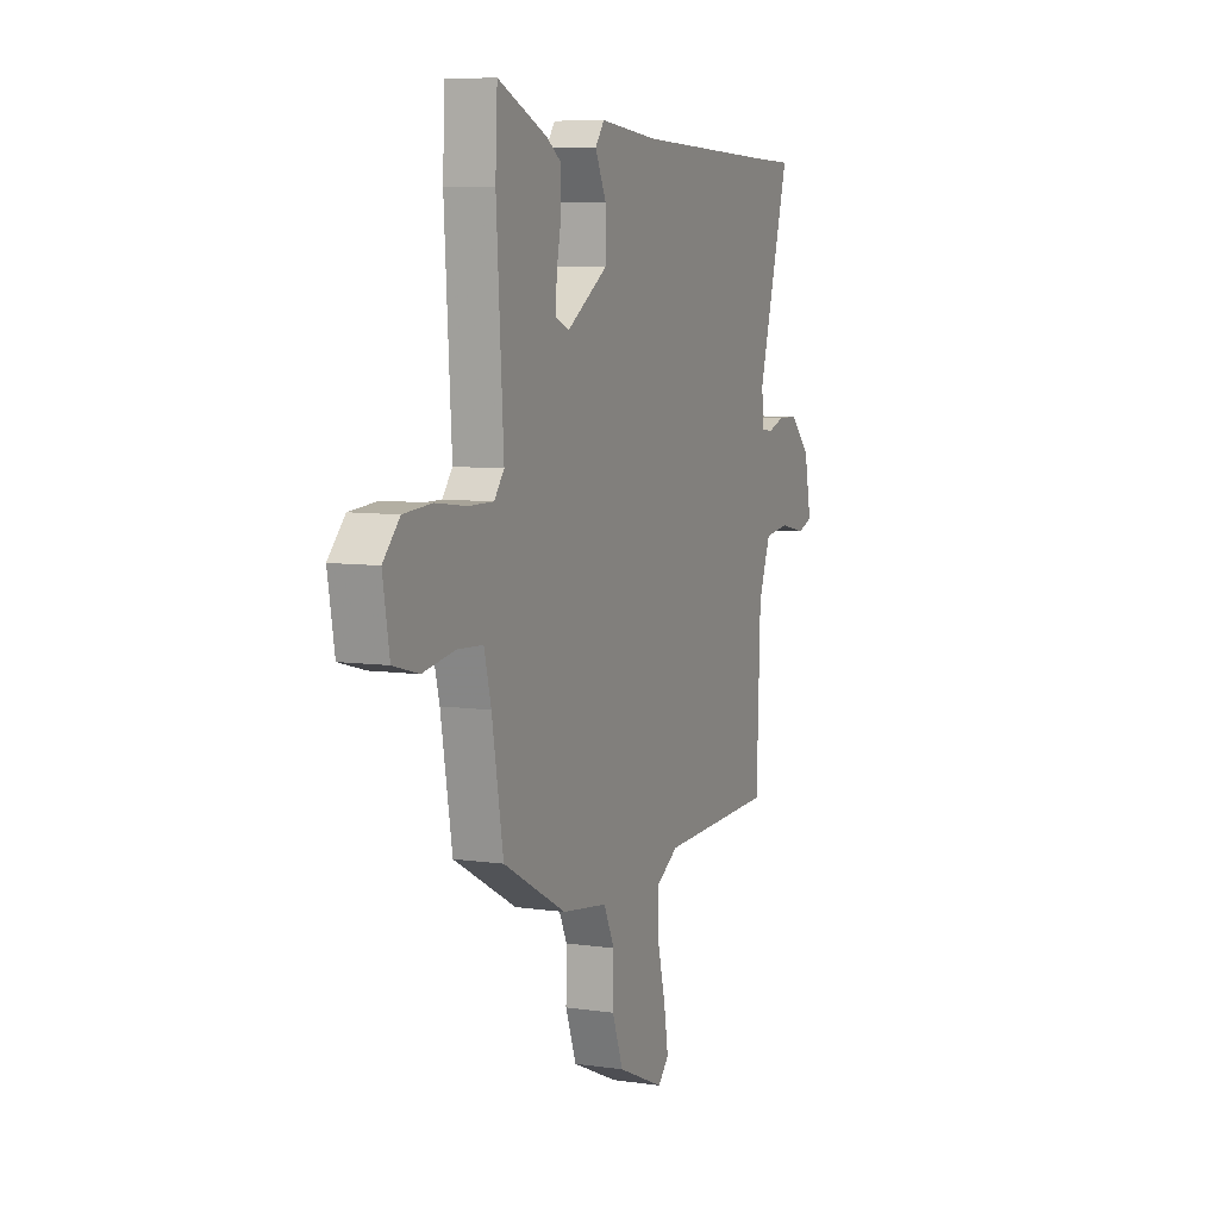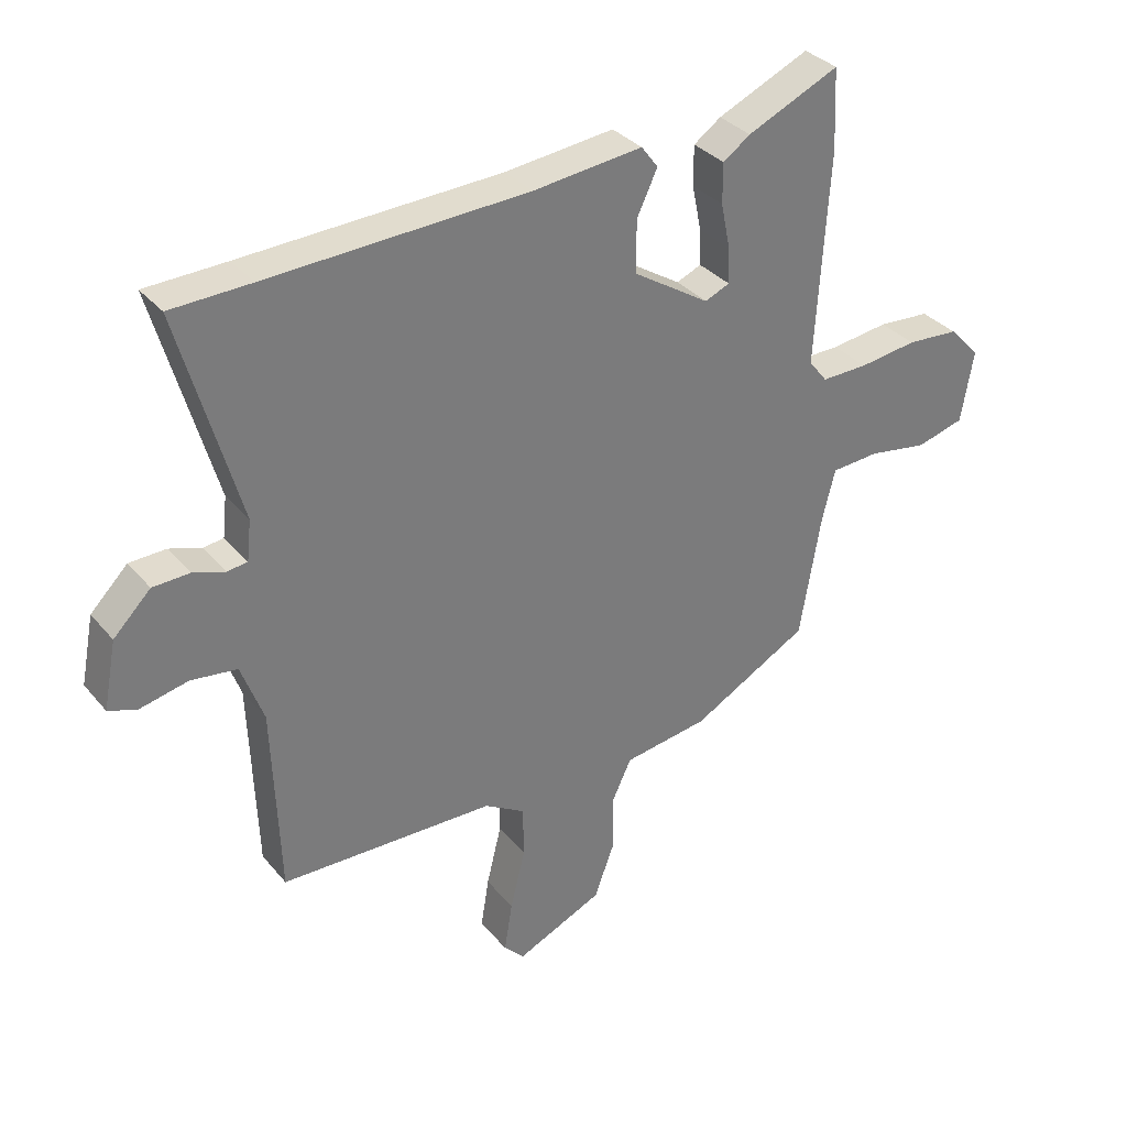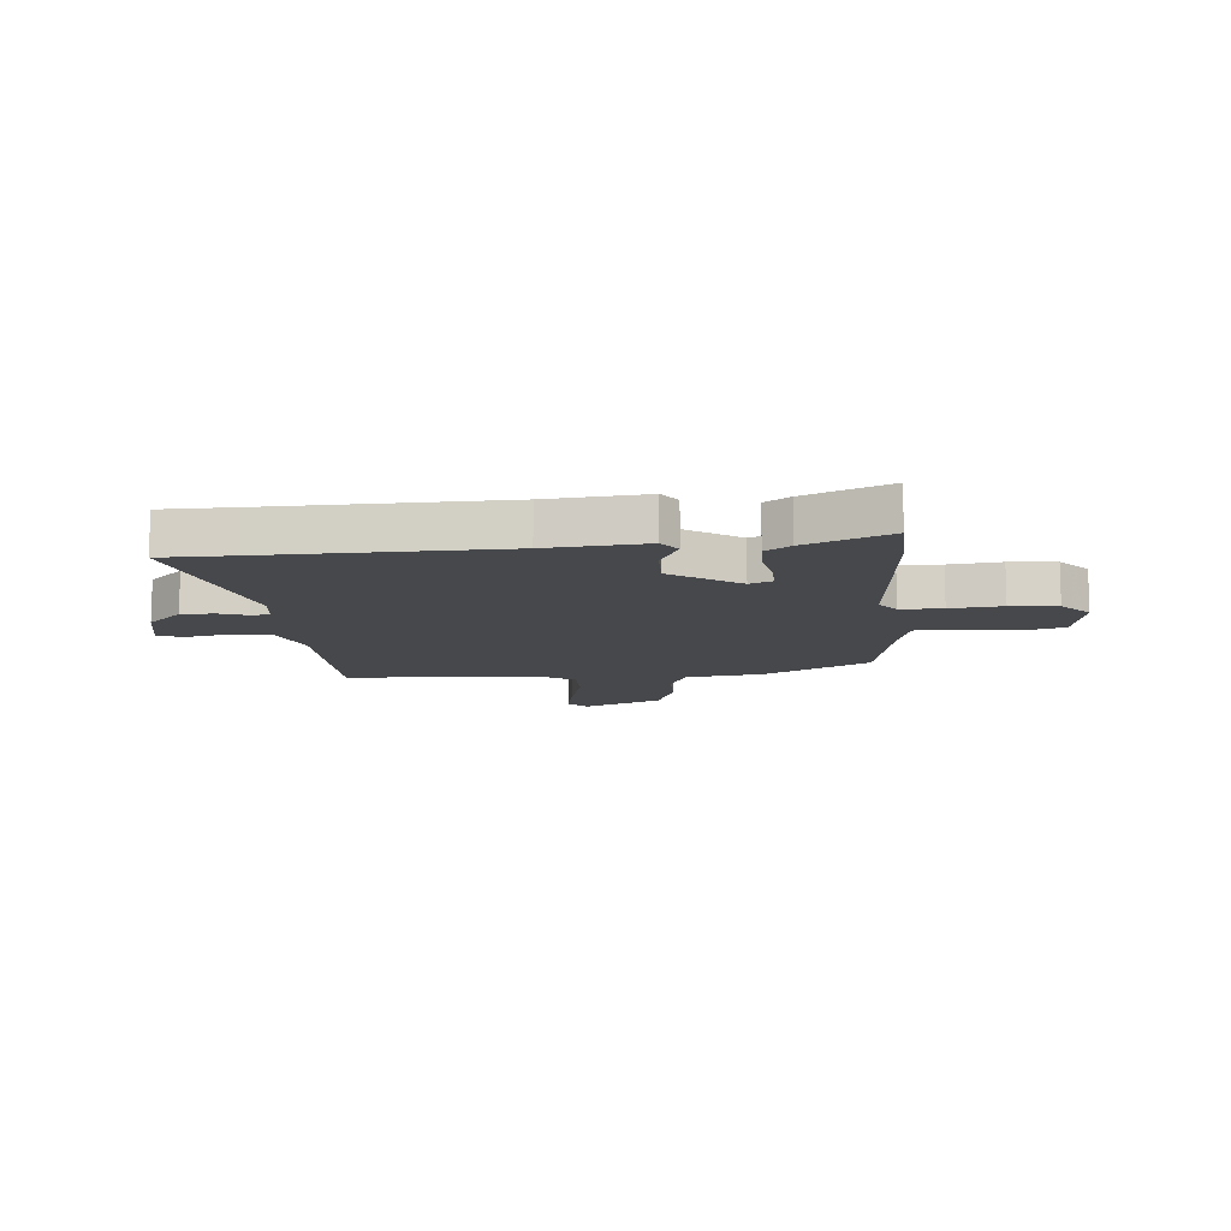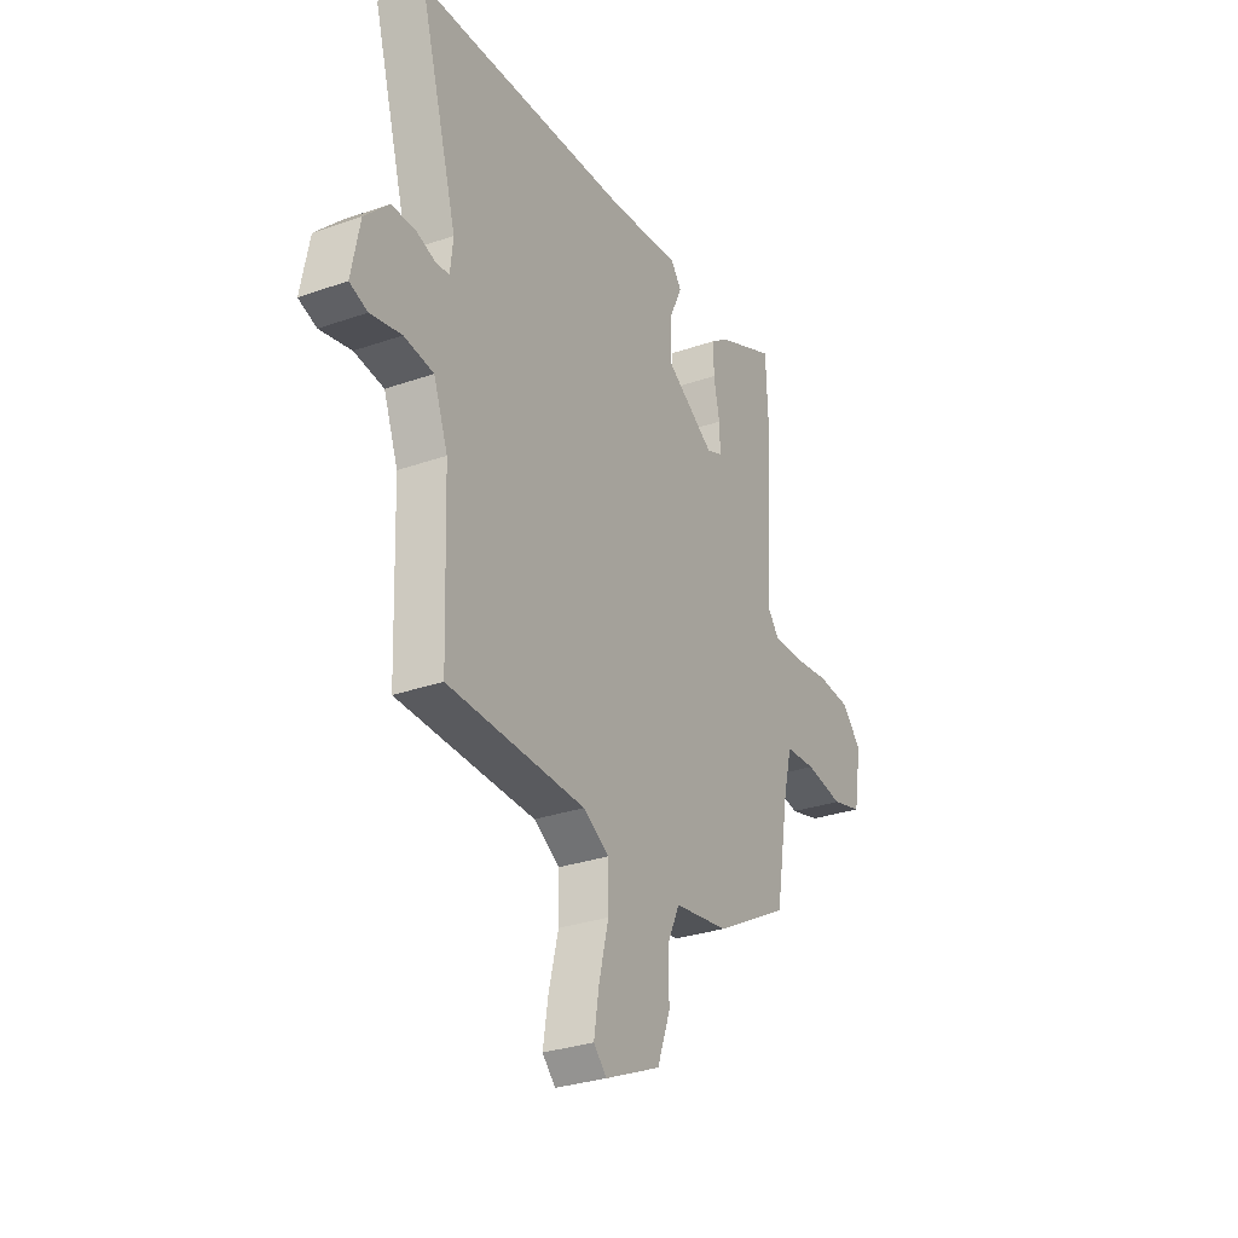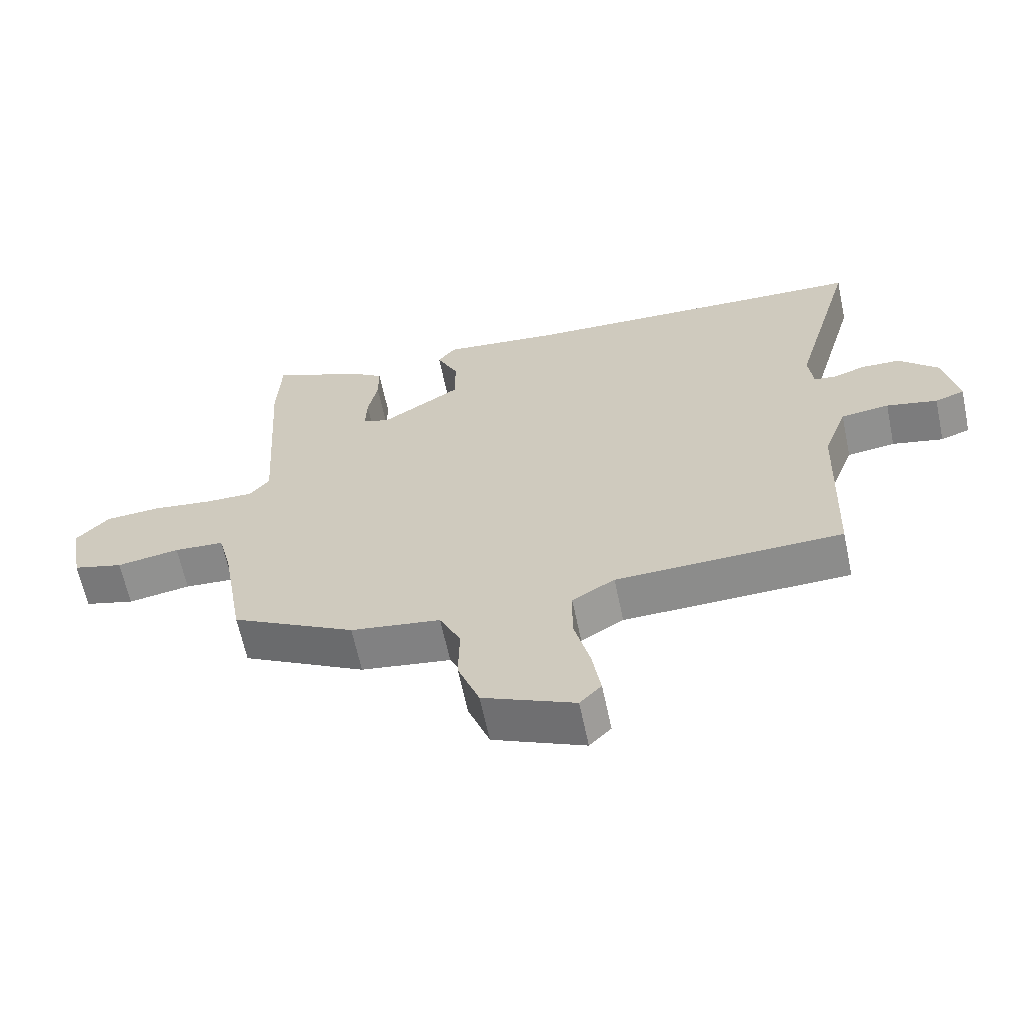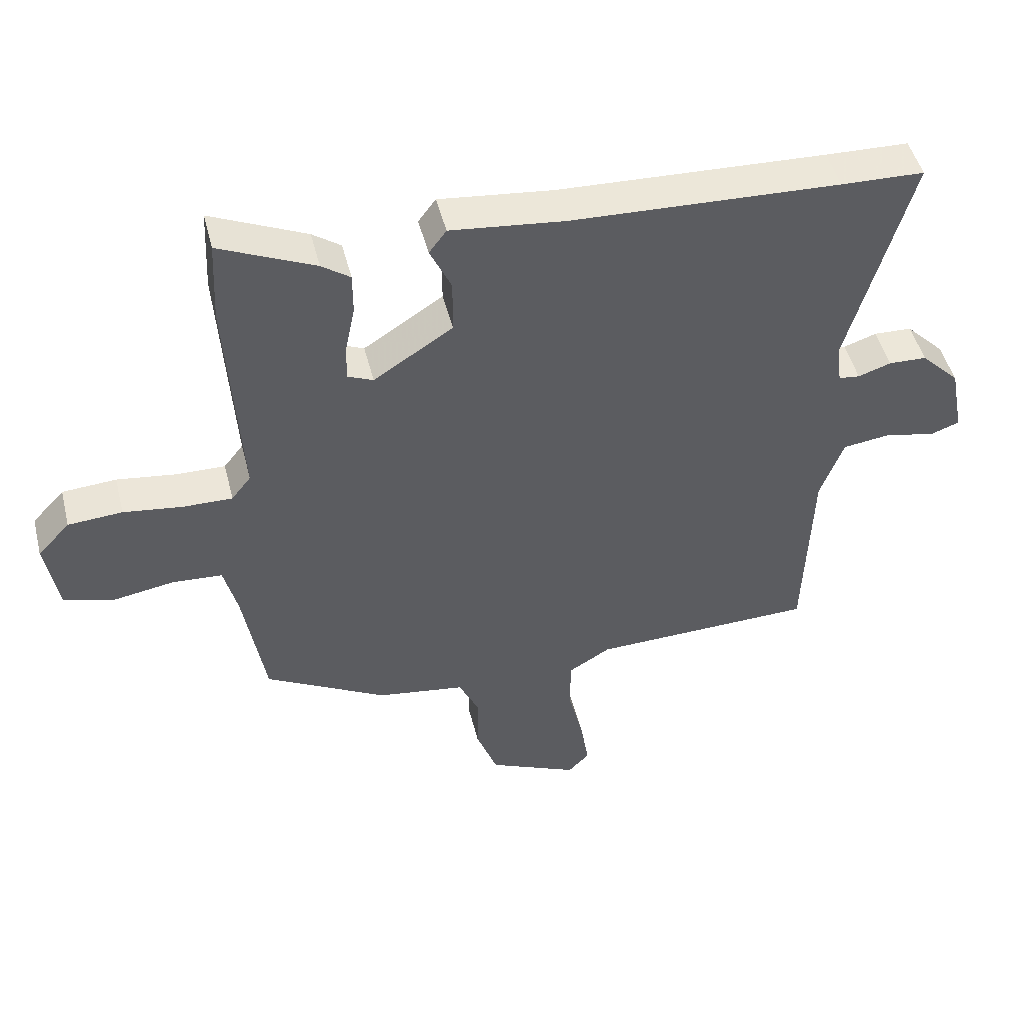
<metadata>
{"format":"obj","ext":"obj","renderer":"f3d","projection":"perspective","resolution":1024,"background":"white","views":[{"elev":7.5,"azim":112.5,"up":"+Z"},{"elev":33.4,"azim":-33.4,"up":"+Z"},{"elev":-11.6,"azim":3.8,"up":"+Y"},{"elev":-29.9,"azim":-62.8,"up":"+Z"},{"elev":-63.6,"azim":-168.1,"up":"+Z"},{"elev":47.8,"azim":166.0,"up":"+Z"}]}
</metadata>
<code>
v -0.558 0.07 0.498
v -0.429 0.07 0.502
v -0.012 0.07 0.519
v 0.164 0.07 0.538
v 0.191 0.07 0.502
v 0.158 0.07 0.432
v 0.158 0.07 0.348
v 0.281 0.07 0.269
v 0.321 0.07 0.286
v 0.319 0.07 0.343
v 0.304 0.07 0.416
v 0.304 0.07 0.48
v 0.348 0.07 0.511
v 0.496 0.07 0.577
v 0.502 0.07 0.448
v 0.481 0.07 0.107
v 0.511 0.07 0.069
v 0.586 0.07 0.07
v 0.679 0.07 0.082
v 0.763 0.07 0.076
v 0.813 0.07 0.023
v 0.793 0.07 -0.093
v 0.716 0.07 -0.114
v 0.62 0.07 -0.098
v 0.543 0.07 -0.103
v 0.522 0.07 -0.186
v 0.488 0.07 -0.385
v 0.299 0.07 -0.488
v 0.162 0.07 -0.508
v 0.13 0.07 -0.576
v 0.132 0.07 -0.666
v 0.099 0.07 -0.755
v -0.041 0.07 -0.817
v -0.074 0.07 -0.783
v -0.061 0.07 -0.702
v -0.037 0.07 -0.605
v -0.038 0.07 -0.522
v -0.103 0.07 -0.483
v -0.449 0.07 -0.473
v -0.46 0.07 -0.169
v -0.496 0.07 -0.072
v -0.57 0.07 -0.062
v -0.648 0.07 -0.079
v -0.693 0.07 -0.063
v -0.672 0.07 0.045
v -0.612 0.07 0.105
v -0.553 0.07 0.107
v -0.502 0.07 0.09
v -0.469 0.07 0.094
v -0.462 0.07 0.159
v -0.558 0 0.498
v -0.429 0 0.502
v -0.012 0 0.519
v 0.164 0 0.538
v 0.191 0 0.502
v 0.158 0 0.432
v 0.158 0 0.348
v 0.281 0 0.269
v 0.321 0 0.286
v 0.319 0 0.343
v 0.304 0 0.416
v 0.304 0 0.48
v 0.348 0 0.511
v 0.496 0 0.577
v 0.502 0 0.448
v 0.481 0 0.107
v 0.511 0 0.069
v 0.586 0 0.07
v 0.679 0 0.082
v 0.763 0 0.076
v 0.813 0 0.023
v 0.793 0 -0.093
v 0.716 0 -0.114
v 0.62 0 -0.098
v 0.543 0 -0.103
v 0.522 0 -0.186
v 0.488 0 -0.385
v 0.299 0 -0.488
v 0.162 0 -0.508
v 0.13 0 -0.576
v 0.132 0 -0.666
v 0.099 0 -0.755
v -0.041 0 -0.817
v -0.074 0 -0.783
v -0.061 0 -0.702
v -0.037 0 -0.605
v -0.038 0 -0.522
v -0.103 0 -0.483
v -0.449 0 -0.473
v -0.46 0 -0.169
v -0.496 0 -0.072
v -0.57 0 -0.062
v -0.648 0 -0.079
v -0.693 0 -0.063
v -0.672 0 0.045
v -0.612 0 0.105
v -0.553 0 0.107
v -0.502 0 0.09
v -0.469 0 0.094
v -0.462 0 0.159
f 45 46 47 48
f 45 48 49
f 42 43 44 45
f 41 42 45 49
f 40 41 49
f 38 39 40 49
f 37 38 49 50
f 33 34 35 36
f 31 32 33 36
f 30 31 36 37
f 29 30 37 50
f 26 27 28 29
f 25 26 29 50
f 21 22 23 24
f 18 19 20 21
f 17 18 21 24
f 16 17 24 25
f 14 15 16
f 13 14 16
f 10 11 12 13
f 9 10 13 16
f 8 9 16 25
f 3 4 5 6
f 2 3 6 7
f 7 8 25 50
f 1 2 7 50
f 98 97 96 95
f 99 98 95
f 95 94 93 92
f 99 95 92 91
f 99 91 90
f 99 90 89 88
f 100 99 88 87
f 86 85 84 83
f 86 83 82 81
f 87 86 81 80
f 100 87 80 79
f 79 78 77 76
f 100 79 76 75
f 74 73 72 71
f 71 70 69 68
f 74 71 68 67
f 75 74 67 66
f 66 65 64
f 66 64 63
f 63 62 61 60
f 66 63 60 59
f 75 66 59 58
f 56 55 54 53
f 57 56 53 52
f 100 75 58 57
f 100 57 52 51
f 1 51 52 2
f 2 52 53 3
f 3 53 54 4
f 4 54 55 5
f 5 55 56 6
f 6 56 57 7
f 7 57 58 8
f 8 58 59 9
f 9 59 60 10
f 10 60 61 11
f 11 61 62 12
f 12 62 63 13
f 13 63 64 14
f 14 64 65 15
f 15 65 66 16
f 16 66 67 17
f 17 67 68 18
f 18 68 69 19
f 19 69 70 20
f 20 70 71 21
f 21 71 72 22
f 22 72 73 23
f 23 73 74 24
f 24 74 75 25
f 25 75 76 26
f 26 76 77 27
f 27 77 78 28
f 28 78 79 29
f 29 79 80 30
f 30 80 81 31
f 31 81 82 32
f 32 82 83 33
f 33 83 84 34
f 34 84 85 35
f 35 85 86 36
f 36 86 87 37
f 37 87 88 38
f 38 88 89 39
f 39 89 90 40
f 40 90 91 41
f 41 91 92 42
f 42 92 93 43
f 43 93 94 44
f 44 94 95 45
f 45 95 96 46
f 46 96 97 47
f 47 97 98 48
f 48 98 99 49
f 49 99 100 50
f 50 100 51 1

</code>
